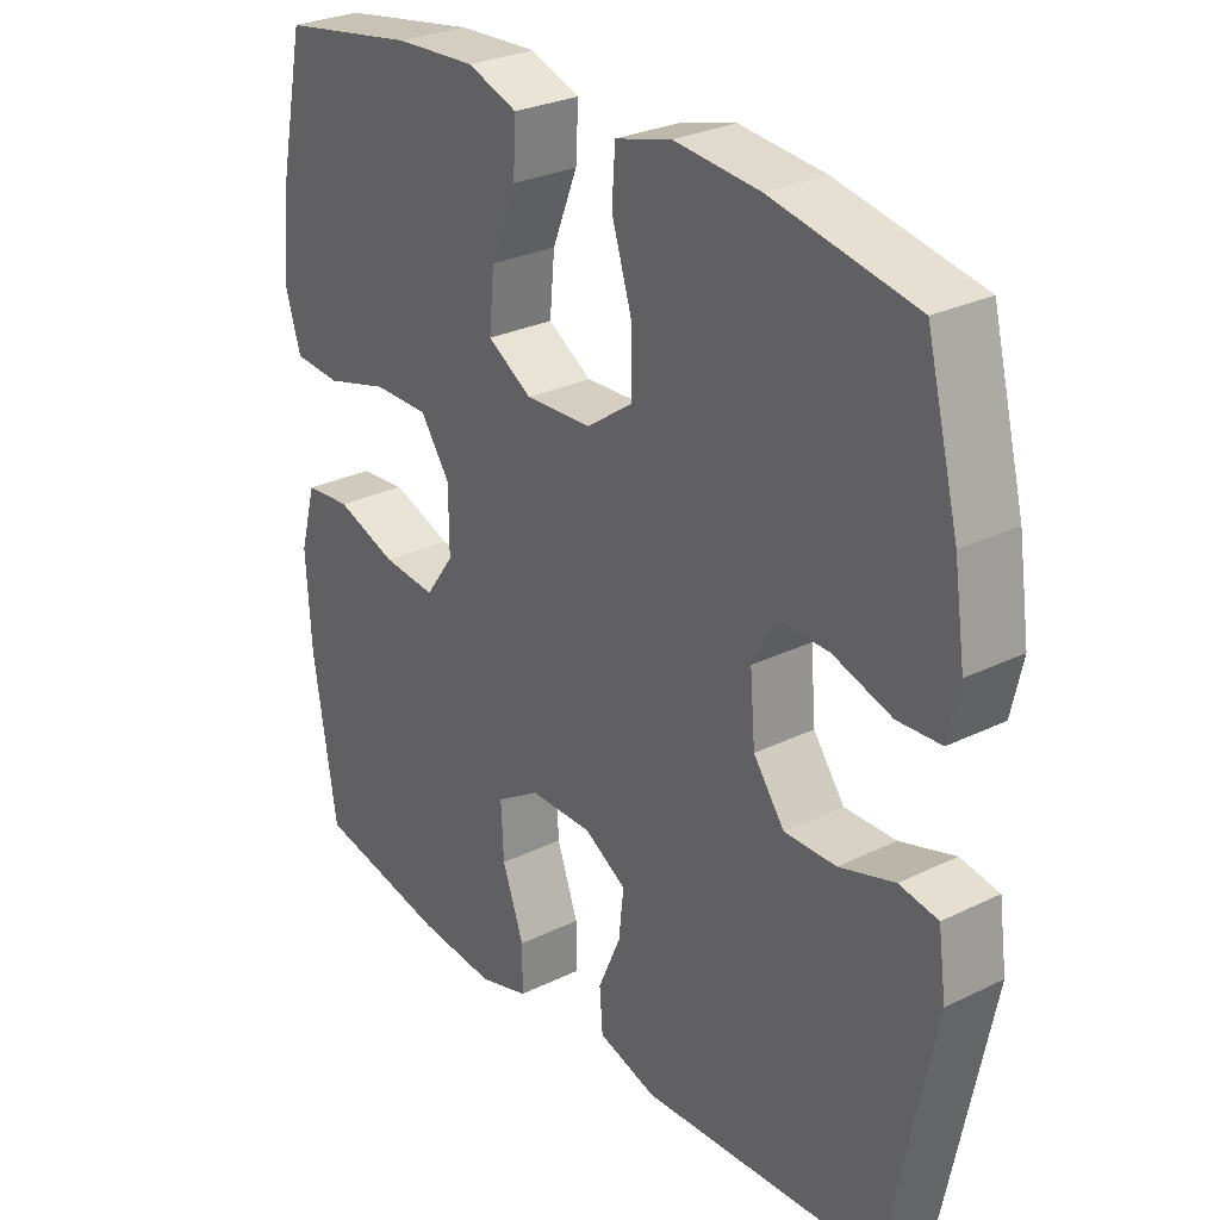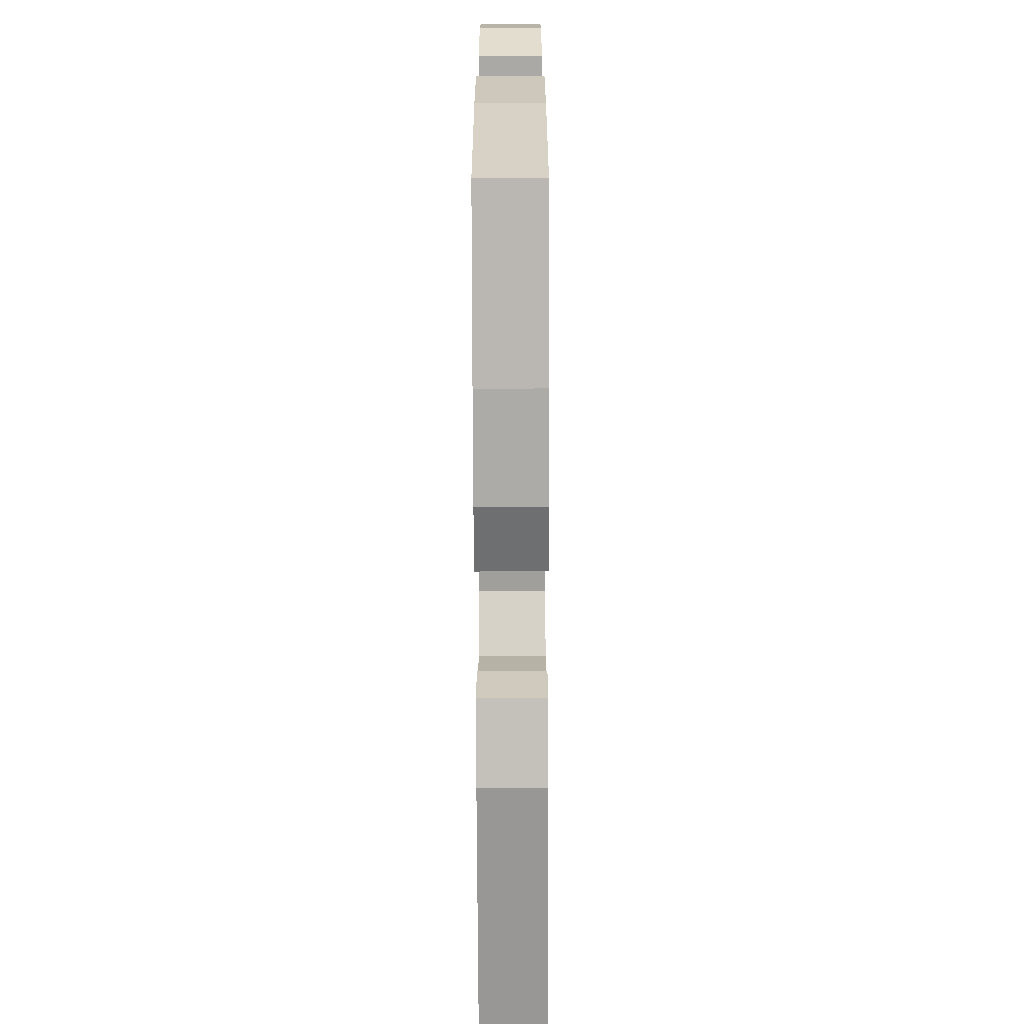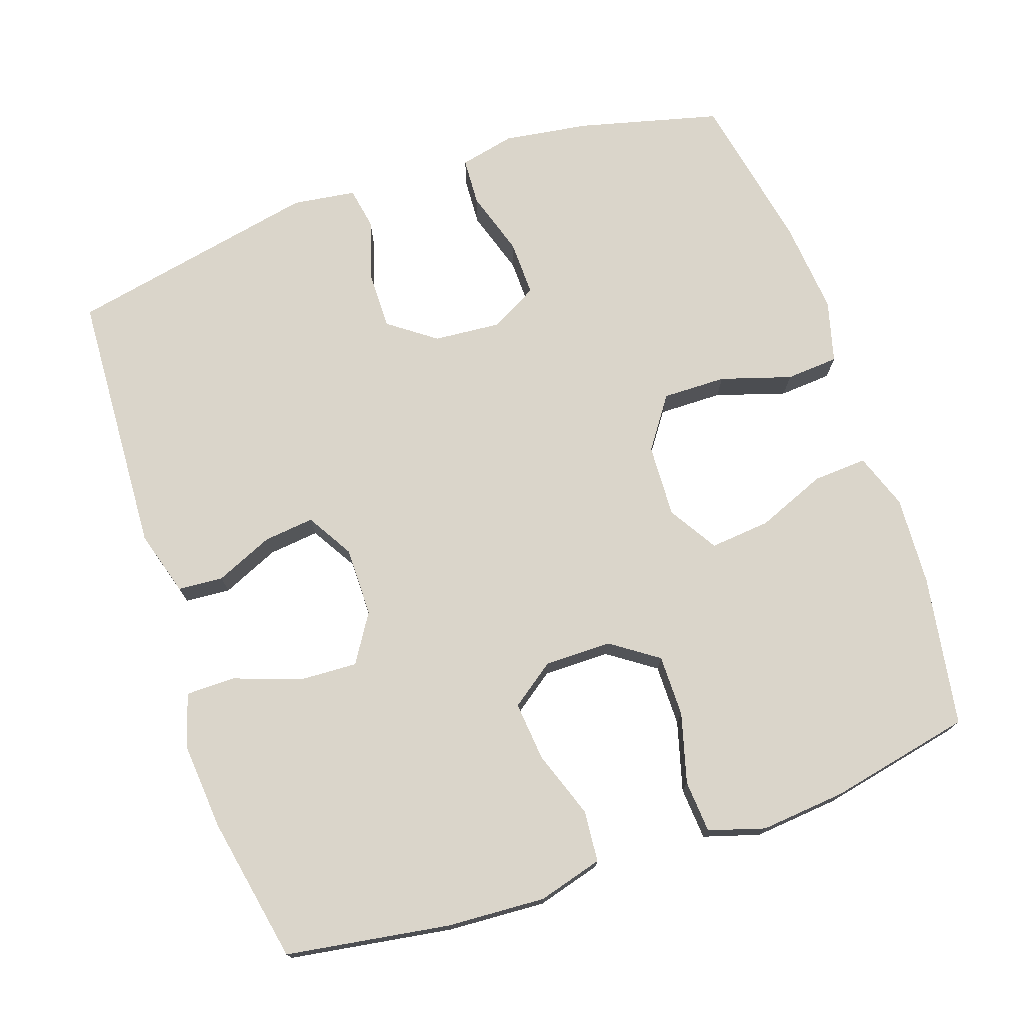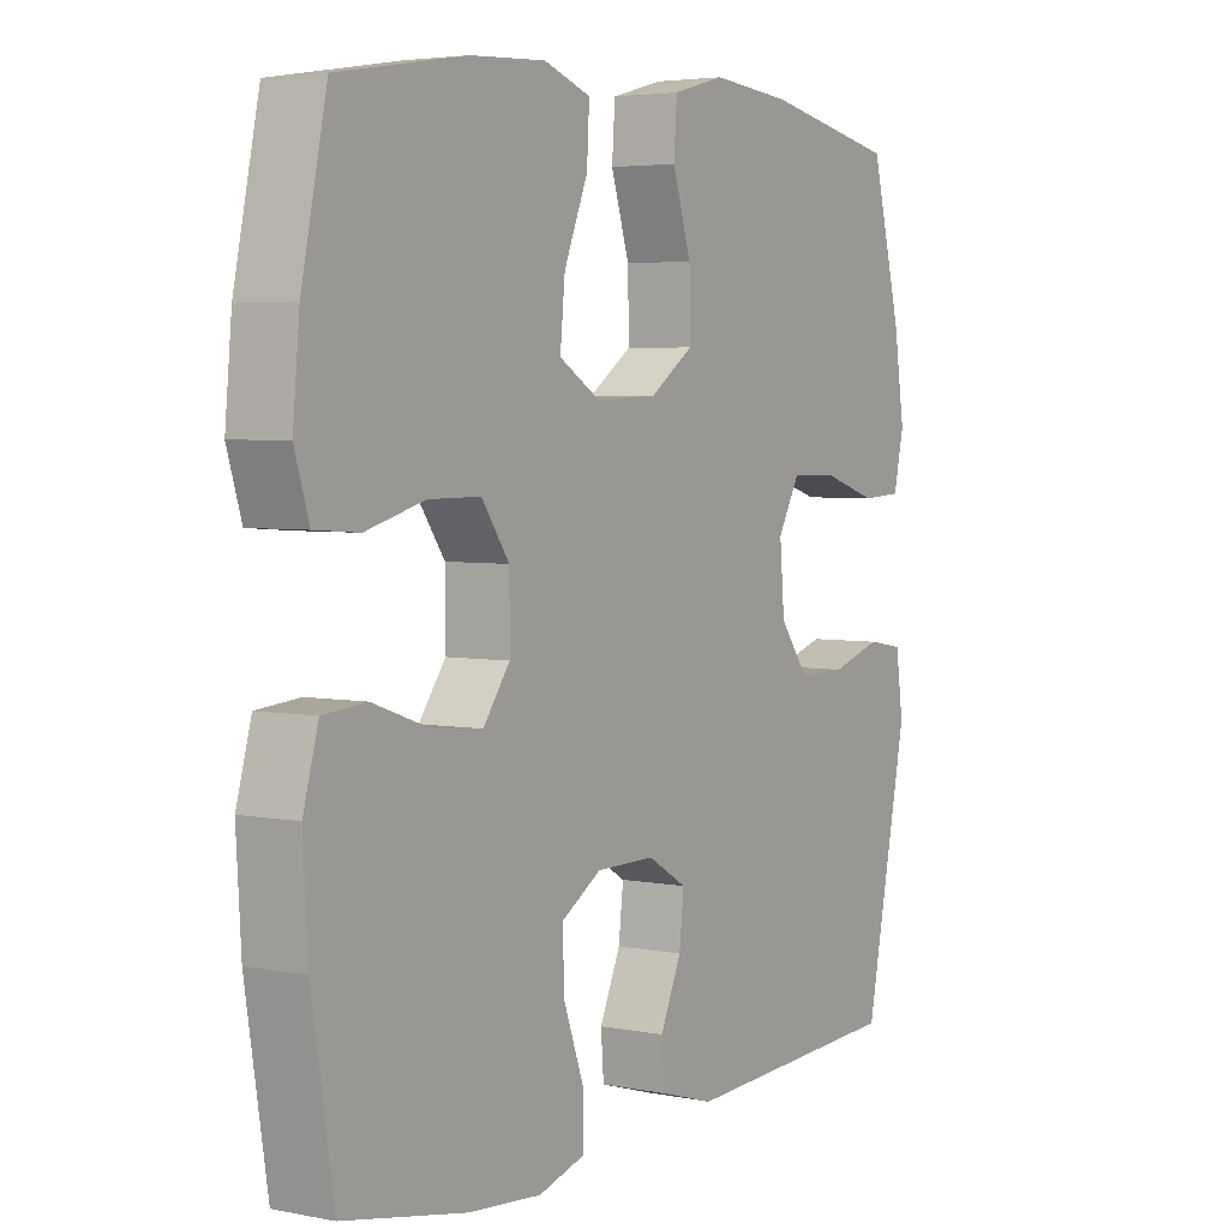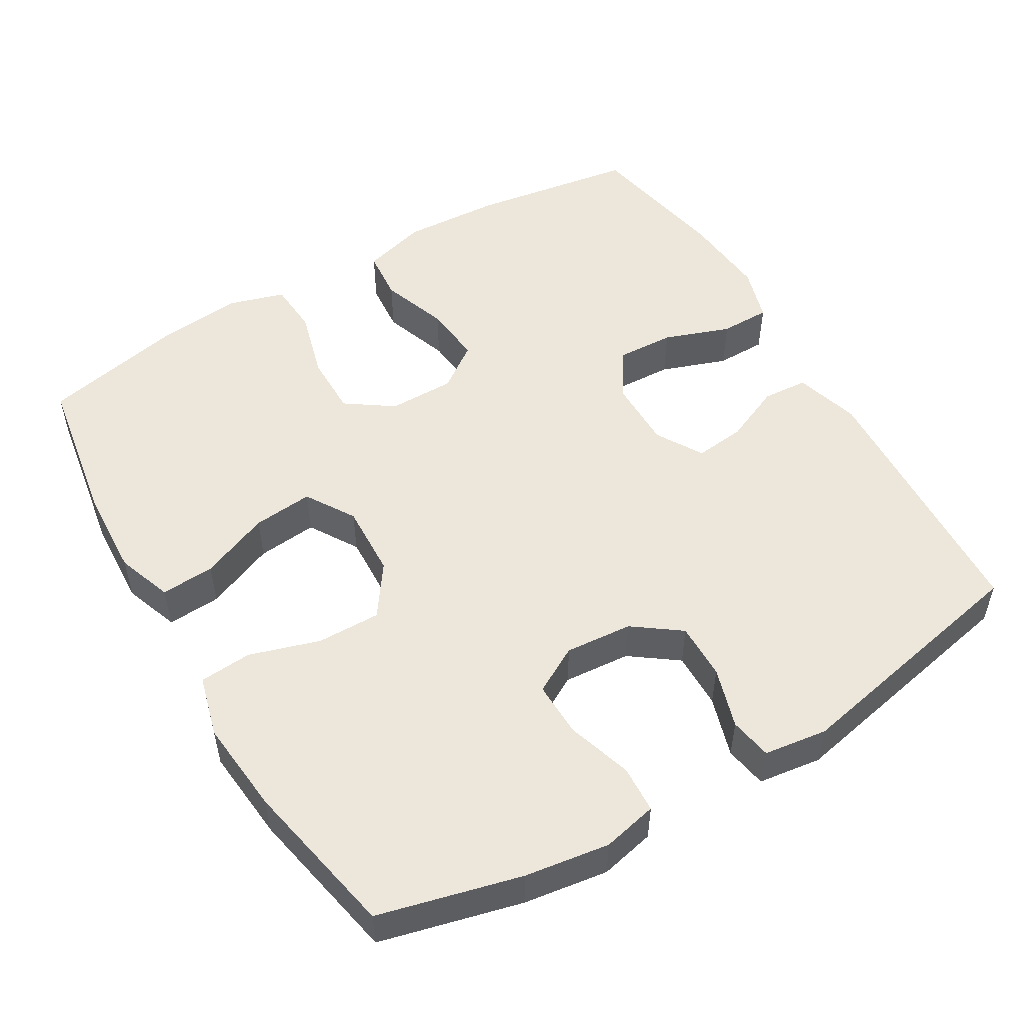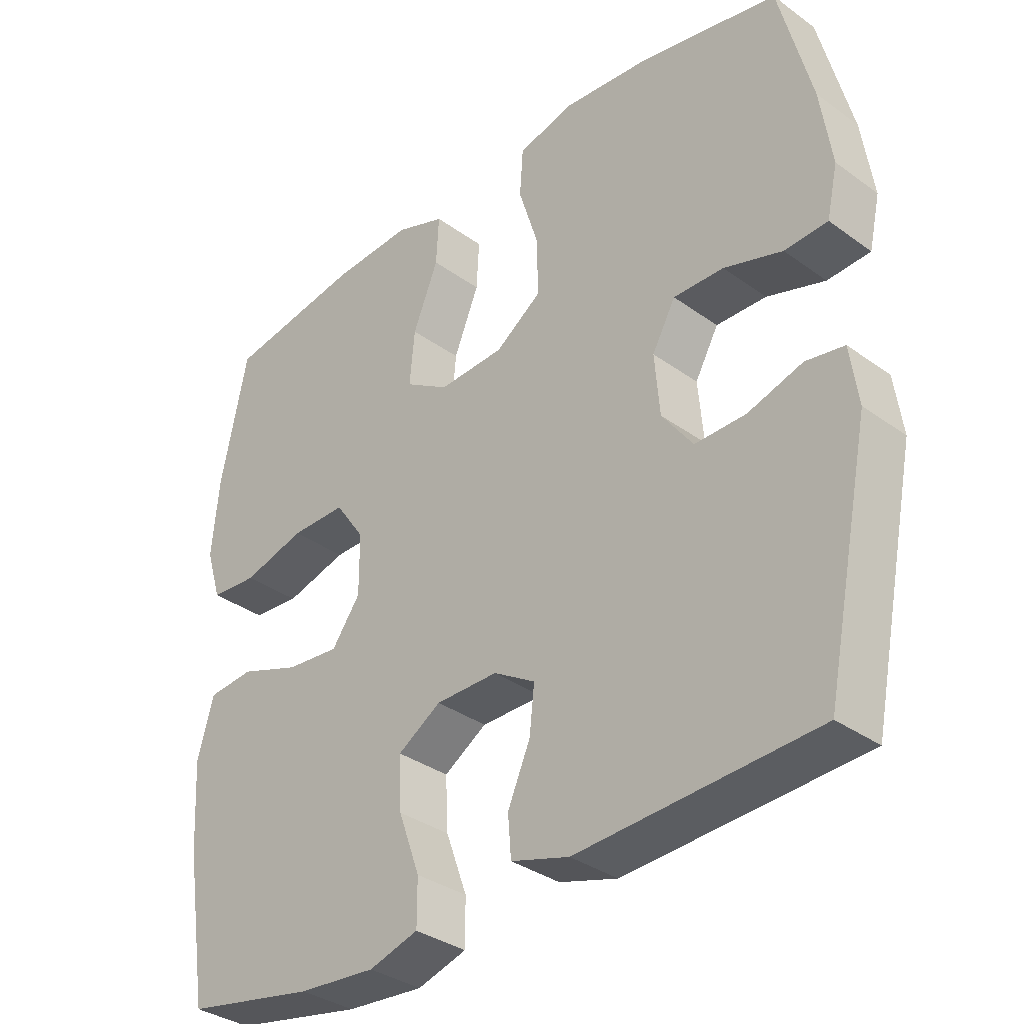
<metadata>
{"format":"obj","ext":"obj","renderer":"f3d","projection":"perspective","resolution":1024,"background":"white","views":[{"elev":28.1,"azim":53.5,"up":"+Z"},{"elev":-71.4,"azim":-89.8,"up":"+Z"},{"elev":74.3,"azim":-108.9,"up":"+Y"},{"elev":4.1,"azim":-57.1,"up":"+Z"},{"elev":52.3,"azim":59.3,"up":"+Y"},{"elev":-34.2,"azim":45.7,"up":"+Z"}]}
</metadata>
<code>
o path668
v -0.5482 0.0375 0.3019
v -0.5592 0.0375 0.1843
v -0.5357 0.0375 0.1071
v -0.4636 0.0375 0.102
v -0.3678 0.0375 0.1287
v -0.2829 0.0375 0.129
v -0.2378 0.0375 0.06421
v -0.2374 0.0375 -0.02741
v -0.2811 0.0375 -0.08809
v -0.3629 0.0375 -0.08037
v -0.4552 0.0375 -0.04779
v -0.5256 0.0375 -0.05415
v -0.5504 0.0375 -0.1432
v -0.5425 0.0375 -0.2783
v -0.5071 0.0375 -0.5036
v -0.307 0.0375 -0.5422
v -0.1881 0.0375 -0.5522
v -0.1123 0.0375 -0.5294
v -0.1122 0.0375 -0.4605
v -0.145 0.0375 -0.3695
v -0.1488 0.0375 -0.2895
v -0.08254 0.0375 -0.2478
v 0.01317 0.0375 -0.2474
v 0.07716 0.0375 -0.2855
v 0.06948 0.0375 -0.3553
v 0.03498 0.0375 -0.4345
v 0.03971 0.0375 -0.4968
v 0.1291 0.0375 -0.5233
v 0.4946 0.0375 -0.5036
v 0.565 0.0375 -0.1568
v 0.5528 0.0375 -0.06918
v 0.4943 0.0375 -0.05908
v 0.4107 0.0375 -0.08492
v 0.3323 0.0375 -0.08609
v 0.285 0.0375 -0.02156
v 0.2771 0.0375 0.0714
v 0.313 0.0375 0.136
v 0.3899 0.0375 0.1345
v 0.479 0.0375 0.1063
v 0.5447 0.0375 0.1099
v 0.5616 0.0375 0.186
v 0.5444 0.0375 0.3028
v 0.4946 0.0375 0.4983
v 0.277 0.0375 0.5411
v 0.1467 0.0375 0.5531
v 0.0615 0.0375 0.5301
v 0.05636 0.0375 0.4577
v 0.08672 0.0375 0.3604
v 0.08809 0.0375 0.2726
v 0.01731 0.0375 0.2229
v -0.08352 0.0375 0.2182
v -0.151 0.0375 0.2597
v -0.1432 0.0375 0.3428
v -0.1043 0.0375 0.4387
v -0.1002 0.0375 0.5127
v -0.1766 0.0375 0.5399
v -0.2992 0.0375 0.5331
v -0.5071 0.0375 0.4983
v -0.5482 -0.0375 0.3019
v -0.5592 -0.0375 0.1843
v -0.5357 -0.0375 0.1071
v -0.4636 -0.0375 0.102
v -0.3678 -0.0375 0.1287
v -0.2829 -0.0375 0.129
v -0.2378 -0.0375 0.06421
v -0.2374 -0.0375 -0.02741
v -0.2811 -0.0375 -0.08809
v -0.3629 -0.0375 -0.08037
v -0.4552 -0.0375 -0.04779
v -0.5256 -0.0375 -0.05415
v -0.5504 -0.0375 -0.1432
v -0.5425 -0.0375 -0.2783
v -0.5071 -0.0375 -0.5036
v -0.307 -0.0375 -0.5422
v -0.1881 -0.0375 -0.5522
v -0.1123 -0.0375 -0.5294
v -0.1122 -0.0375 -0.4605
v -0.145 -0.0375 -0.3695
v -0.1488 -0.0375 -0.2895
v -0.08254 -0.0375 -0.2478
v 0.01317 -0.0375 -0.2474
v 0.07716 -0.0375 -0.2855
v 0.06948 -0.0375 -0.3553
v 0.03498 -0.0375 -0.4345
v 0.03971 -0.0375 -0.4968
v 0.1291 -0.0375 -0.5233
v 0.4946 -0.0375 -0.5036
v 0.565 -0.0375 -0.1568
v 0.5528 -0.0375 -0.06918
v 0.4943 -0.0375 -0.05908
v 0.4107 -0.0375 -0.08492
v 0.3323 -0.0375 -0.08609
v 0.285 -0.0375 -0.02156
v 0.2771 -0.0375 0.0714
v 0.313 -0.0375 0.136
v 0.3899 -0.0375 0.1345
v 0.479 -0.0375 0.1063
v 0.5447 -0.0375 0.1099
v 0.5616 -0.0375 0.186
v 0.5444 -0.0375 0.3028
v 0.4946 -0.0375 0.4983
v 0.277 -0.0375 0.5411
v 0.1467 -0.0375 0.5531
v 0.0615 -0.0375 0.5301
v 0.05636 -0.0375 0.4577
v 0.08672 -0.0375 0.3604
v 0.08809 -0.0375 0.2726
v 0.01731 -0.0375 0.2229
v -0.08352 -0.0375 0.2182
v -0.151 -0.0375 0.2597
v -0.1432 -0.0375 0.3428
v -0.1043 -0.0375 0.4387
v -0.1002 -0.0375 0.5127
v -0.1766 -0.0375 0.5399
v -0.2992 -0.0375 0.5331
v -0.5071 -0.0375 0.4983
v -0.5482 0.0375 0.3019
v -0.5592 0.0375 0.1843
v -0.5357 0.0375 0.1071
v -0.5357 0.0375 0.1071
v -0.5256 0.0375 -0.05415
v -0.5256 0.0375 -0.05415
v -0.5504 0.0375 -0.1432
v -0.5425 0.0375 -0.2783
v -0.4636 0.0375 0.102
v -0.4552 0.0375 -0.04779
v -0.5071 0.0375 0.4983
v -0.5071 0.0375 0.4983
v -0.5071 0.0375 -0.5036
v -0.5071 0.0375 -0.5036
v -0.3678 0.0375 0.1287
v -0.3629 0.0375 -0.08037
v -0.307 0.0375 -0.5422
v -0.2992 0.0375 0.5331
v -0.2829 0.0375 0.129
v -0.2811 0.0375 -0.08809
v -0.1881 0.0375 -0.5522
v -0.1766 0.0375 0.5399
v -0.2378 0.0375 0.06421
v -0.2374 0.0375 -0.02741
v -0.145 0.0375 -0.3695
v -0.1488 0.0375 -0.2895
v -0.1488 0.0375 -0.2895
v -0.1123 0.0375 -0.5294
v -0.1123 0.0375 -0.5294
v -0.1002 0.0375 0.5127
v -0.1002 0.0375 0.5127
v -0.151 0.0375 0.2597
v -0.151 0.0375 0.2597
v -0.1432 0.0375 0.3428
v -0.08352 0.0375 0.2182
v -0.08254 0.0375 -0.2478
v -0.1122 0.0375 -0.4605
v -0.1043 0.0375 0.4387
v 0.01731 0.0375 0.2229
v 0.01317 0.0375 -0.2474
v 0.07716 0.0375 -0.2855
v 0.07716 0.0375 -0.2855
v 0.08809 0.0375 0.2726
v 0.06948 0.0375 -0.3553
v 0.03498 0.0375 -0.4345
v 0.03971 0.0375 -0.4968
v 0.03971 0.0375 -0.4968
v 0.1291 0.0375 -0.5233
v 0.0615 0.0375 0.5301
v 0.0615 0.0375 0.5301
v 0.05636 0.0375 0.4577
v 0.08672 0.0375 0.3604
v 0.1467 0.0375 0.5531
v 0.277 0.0375 0.5411
v 0.285 0.0375 -0.02156
v 0.2771 0.0375 0.0714
v 0.313 0.0375 0.136
v 0.313 0.0375 0.136
v 0.3323 0.0375 -0.08609
v 0.3899 0.0375 0.1345
v 0.4107 0.0375 -0.08492
v 0.479 0.0375 0.1063
v 0.4946 0.0375 0.4983
v 0.4946 0.0375 0.4983
v 0.4943 0.0375 -0.05908
v 0.4946 0.0375 -0.5036
v 0.4946 0.0375 -0.5036
v 0.5447 0.0375 0.1099
v 0.5447 0.0375 0.1099
v 0.5528 0.0375 -0.06918
v 0.5528 0.0375 -0.06918
v 0.5444 0.0375 0.3028
v 0.5616 0.0375 0.186
v 0.565 0.0375 -0.1568
v -0.5482 -0.0375 0.3019
v -0.5592 -0.0375 0.1843
v -0.5357 -0.0375 0.1071
v -0.5357 -0.0375 0.1071
v -0.5256 -0.0375 -0.05415
v -0.5256 -0.0375 -0.05415
v -0.5504 -0.0375 -0.1432
v -0.5425 -0.0375 -0.2783
v -0.4636 -0.0375 0.102
v -0.4552 -0.0375 -0.04779
v -0.5071 -0.0375 0.4983
v -0.5071 -0.0375 0.4983
v -0.5071 -0.0375 -0.5036
v -0.5071 -0.0375 -0.5036
v -0.3678 -0.0375 0.1287
v -0.3629 -0.0375 -0.08037
v -0.307 -0.0375 -0.5422
v -0.2992 -0.0375 0.5331
v -0.2829 -0.0375 0.129
v -0.2811 -0.0375 -0.08809
v -0.1881 -0.0375 -0.5522
v -0.1766 -0.0375 0.5399
v -0.2378 -0.0375 0.06421
v -0.2374 -0.0375 -0.02741
v -0.145 -0.0375 -0.3695
v -0.1488 -0.0375 -0.2895
v -0.1488 -0.0375 -0.2895
v -0.1123 -0.0375 -0.5294
v -0.1123 -0.0375 -0.5294
v -0.1002 -0.0375 0.5127
v -0.1002 -0.0375 0.5127
v -0.151 -0.0375 0.2597
v -0.151 -0.0375 0.2597
v -0.1432 -0.0375 0.3428
v -0.08352 -0.0375 0.2182
v -0.08254 -0.0375 -0.2478
v -0.1122 -0.0375 -0.4605
v -0.1043 -0.0375 0.4387
v 0.01731 -0.0375 0.2229
v 0.01317 -0.0375 -0.2474
v 0.07716 -0.0375 -0.2855
v 0.07716 -0.0375 -0.2855
v 0.08809 -0.0375 0.2726
v 0.06948 -0.0375 -0.3553
v 0.03498 -0.0375 -0.4345
v 0.03971 -0.0375 -0.4968
v 0.03971 -0.0375 -0.4968
v 0.1291 -0.0375 -0.5233
v 0.0615 -0.0375 0.5301
v 0.0615 -0.0375 0.5301
v 0.05636 -0.0375 0.4577
v 0.08672 -0.0375 0.3604
v 0.1467 -0.0375 0.5531
v 0.277 -0.0375 0.5411
v 0.285 -0.0375 -0.02156
v 0.2771 -0.0375 0.0714
v 0.313 -0.0375 0.136
v 0.313 -0.0375 0.136
v 0.3323 -0.0375 -0.08609
v 0.3899 -0.0375 0.1345
v 0.4107 -0.0375 -0.08492
v 0.479 -0.0375 0.1063
v 0.4946 -0.0375 0.4983
v 0.4946 -0.0375 0.4983
v 0.4943 -0.0375 -0.05908
v 0.4946 -0.0375 -0.5036
v 0.4946 -0.0375 -0.5036
v 0.5447 -0.0375 0.1099
v 0.5447 -0.0375 0.1099
v 0.5528 -0.0375 -0.06918
v 0.5528 -0.0375 -0.06918
v 0.5444 -0.0375 0.3028
v 0.5616 -0.0375 0.186
v 0.565 -0.0375 -0.1568
f 224 208 191
f 238 234 235
f 229 230 245
f 198 206 197
f 222 213 225
f 207 215 198
f 251 264 255
f 205 209 222
f 263 250 252
f 262 250 263
f 256 234 238
f 191 205 224
f 238 235 236
f 228 212 224
f 197 206 200
f 231 234 256
f 206 216 210
f 247 262 244
f 225 214 229
f 214 210 226
f 229 245 246
f 264 251 256
f 253 244 262
f 249 231 256
f 233 246 247
f 213 222 209
f 192 205 191
f 197 200 195
f 198 215 216
f 216 206 198
f 224 205 222
f 247 250 262
f 199 192 193
f 255 264 260
f 215 211 227
f 230 214 226
f 211 215 207
f 245 230 231
f 242 233 247
f 242 243 241
f 229 214 230
f 243 242 244
f 245 231 249
f 201 191 208
f 226 210 216
f 212 208 224
f 241 243 239
f 227 211 218
f 205 192 199
f 229 246 233
f 207 198 203
f 225 213 214
f 220 212 228
f 244 242 247
f 251 249 256
f 263 252 258
f 1 2 60 59
f 2 120 194 60
f 122 13 71 196
f 13 14 72 71
f 3 4 62 61
f 11 12 70 69
f 128 1 59 202
f 14 130 204 72
f 4 5 63 62
f 10 11 69 68
f 15 16 74 73
f 57 58 116 115
f 5 6 64 63
f 9 10 68 67
f 16 17 75 74
f 56 57 115 114
f 6 7 65 64
f 8 9 67 66
f 7 8 66 65
f 20 143 217 78
f 17 145 219 75
f 147 56 114 221
f 149 53 111 223
f 51 52 110 109
f 21 22 80 79
f 19 20 78 77
f 18 19 77 76
f 54 55 113 112
f 53 54 112 111
f 50 51 109 108
f 22 23 81 80
f 23 158 232 81
f 49 50 108 107
f 25 26 84 83
f 26 163 237 84
f 27 28 86 85
f 166 47 105 240
f 47 48 106 105
f 45 46 104 103
f 24 25 83 82
f 48 49 107 106
f 44 45 103 102
f 35 36 94 93
f 36 174 248 94
f 34 35 93 92
f 37 38 96 95
f 33 34 92 91
f 38 39 97 96
f 180 44 102 254
f 32 33 91 90
f 28 183 257 86
f 39 185 259 97
f 187 32 90 261
f 42 43 101 100
f 41 42 100 99
f 40 41 99 98
f 30 31 89 88
f 29 30 88 87
f 150 117 134
f 164 161 160
f 155 171 156
f 124 123 132
f 148 151 139
f 133 124 141
f 177 181 190
f 131 148 135
f 189 178 176
f 188 189 176
f 182 164 160
f 117 150 131
f 164 162 161
f 154 150 138
f 123 126 132
f 157 182 160
f 132 136 142
f 173 170 188
f 151 155 140
f 140 152 136
f 155 172 171
f 190 182 177
f 179 188 170
f 175 182 157
f 159 173 172
f 139 135 148
f 118 117 131
f 123 121 126
f 124 142 141
f 142 124 132
f 150 148 131
f 173 188 176
f 125 119 118
f 181 186 190
f 141 153 137
f 156 152 140
f 137 133 141
f 171 157 156
f 168 173 159
f 168 167 169
f 155 156 140
f 169 170 168
f 171 175 157
f 127 134 117
f 152 142 136
f 138 150 134
f 167 165 169
f 153 144 137
f 131 125 118
f 155 159 172
f 133 129 124
f 151 140 139
f 146 154 138
f 170 173 168
f 177 182 175
f 189 184 178

</code>
